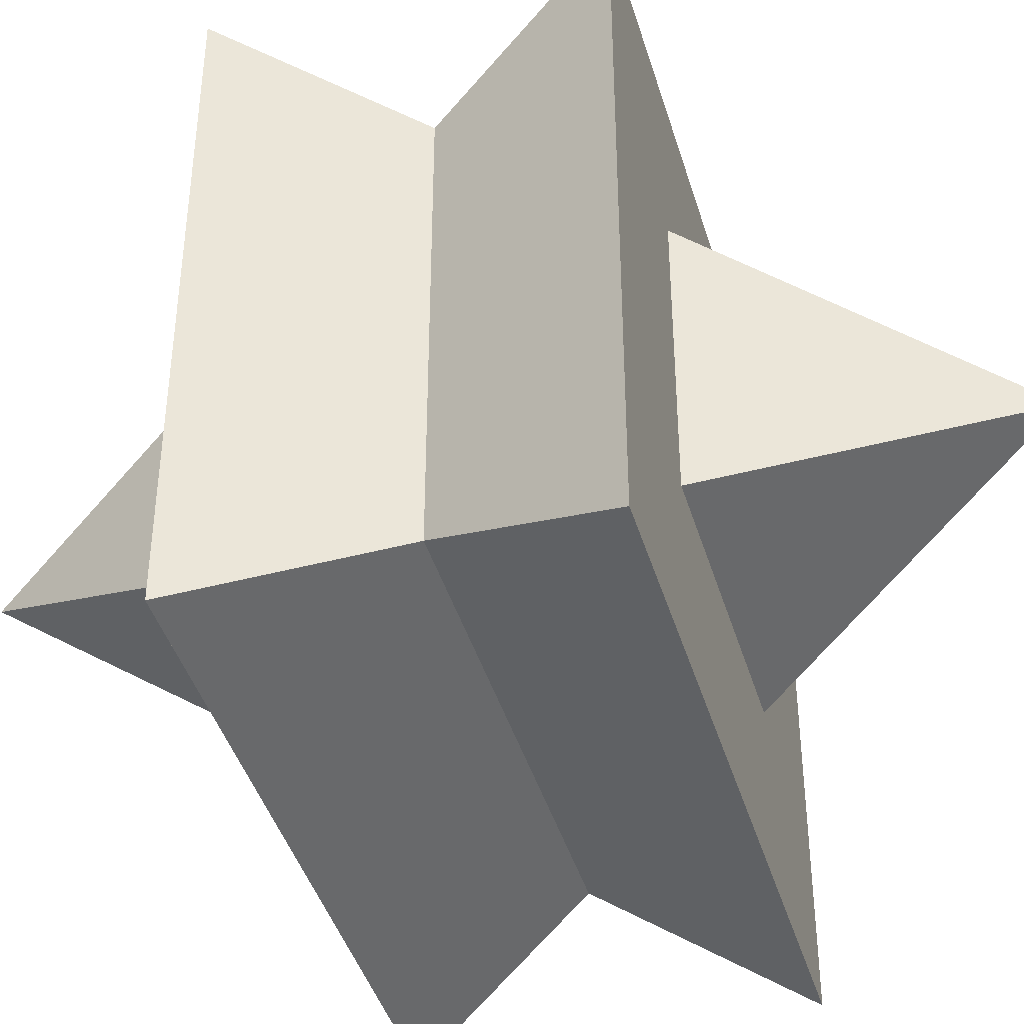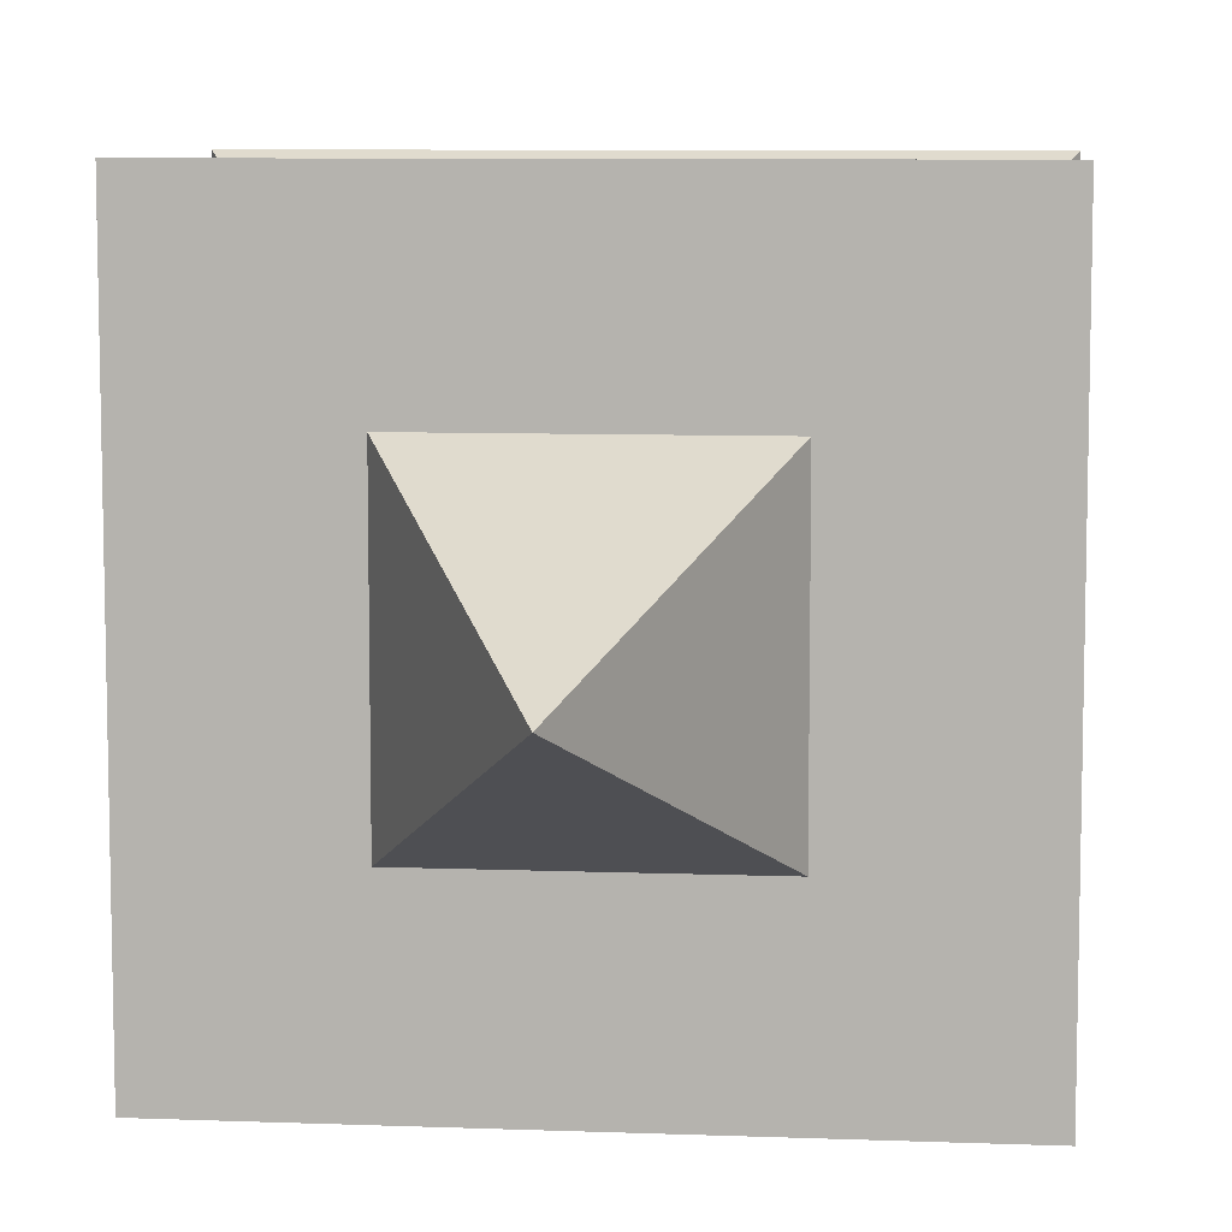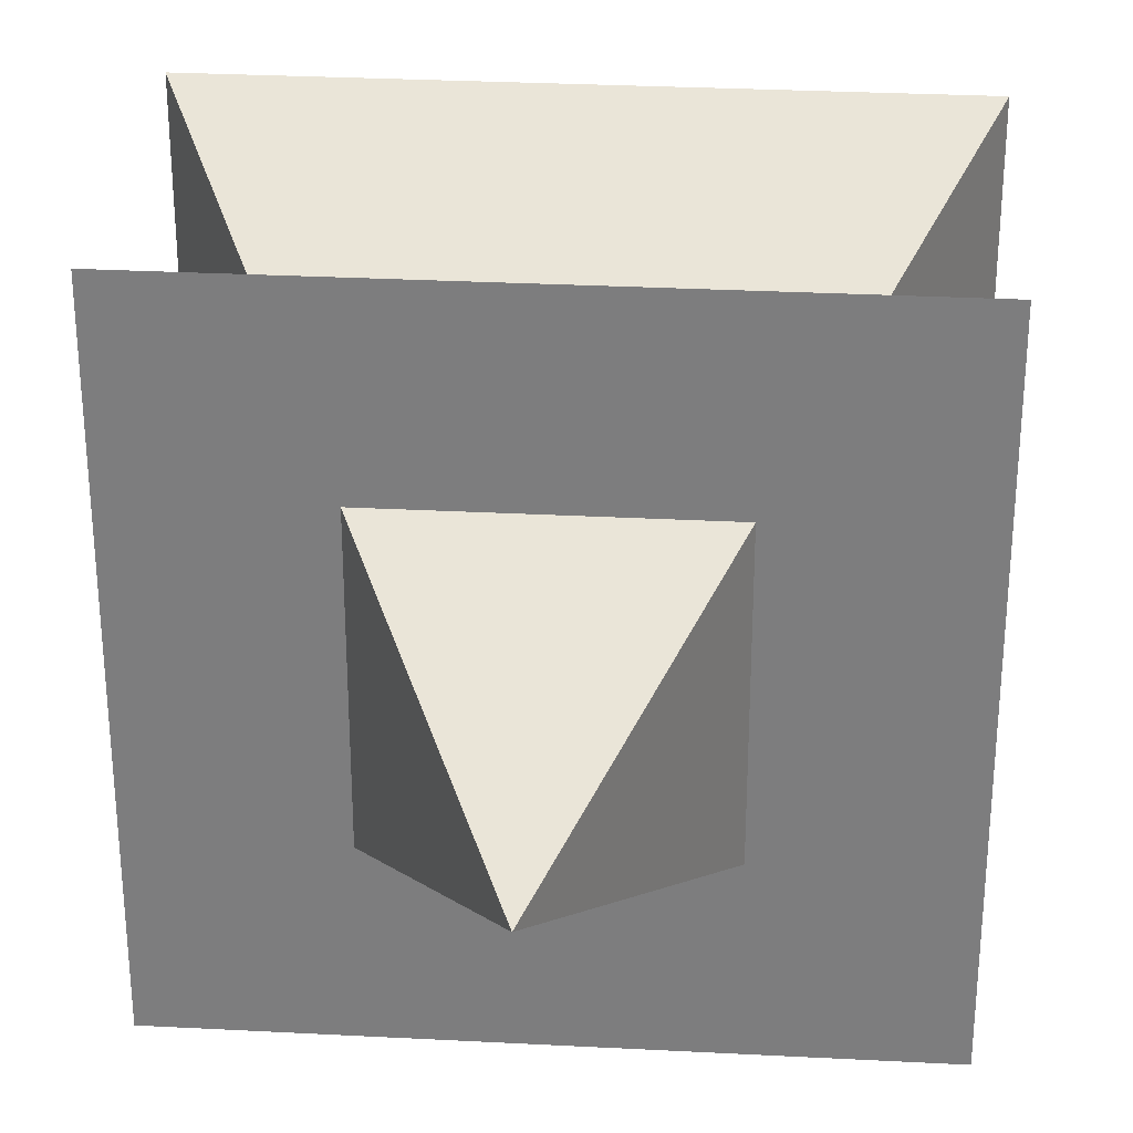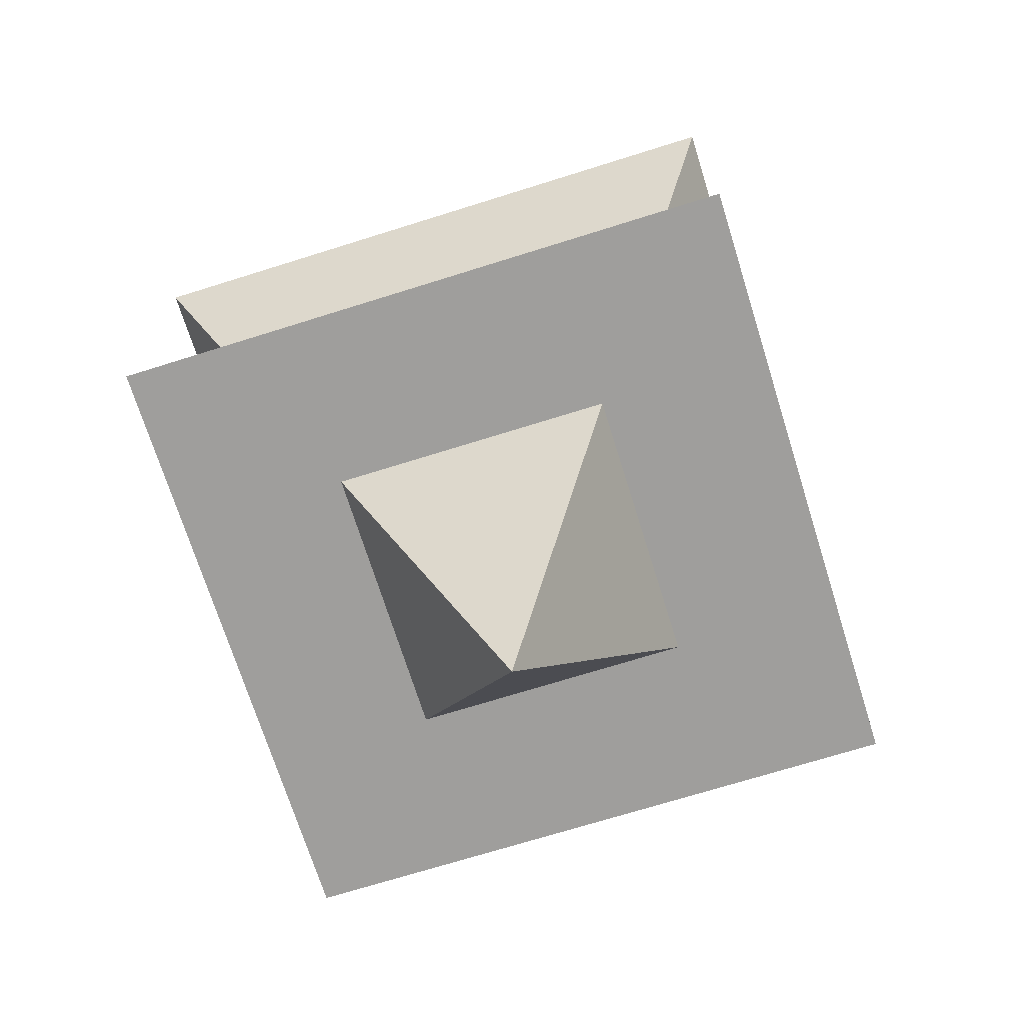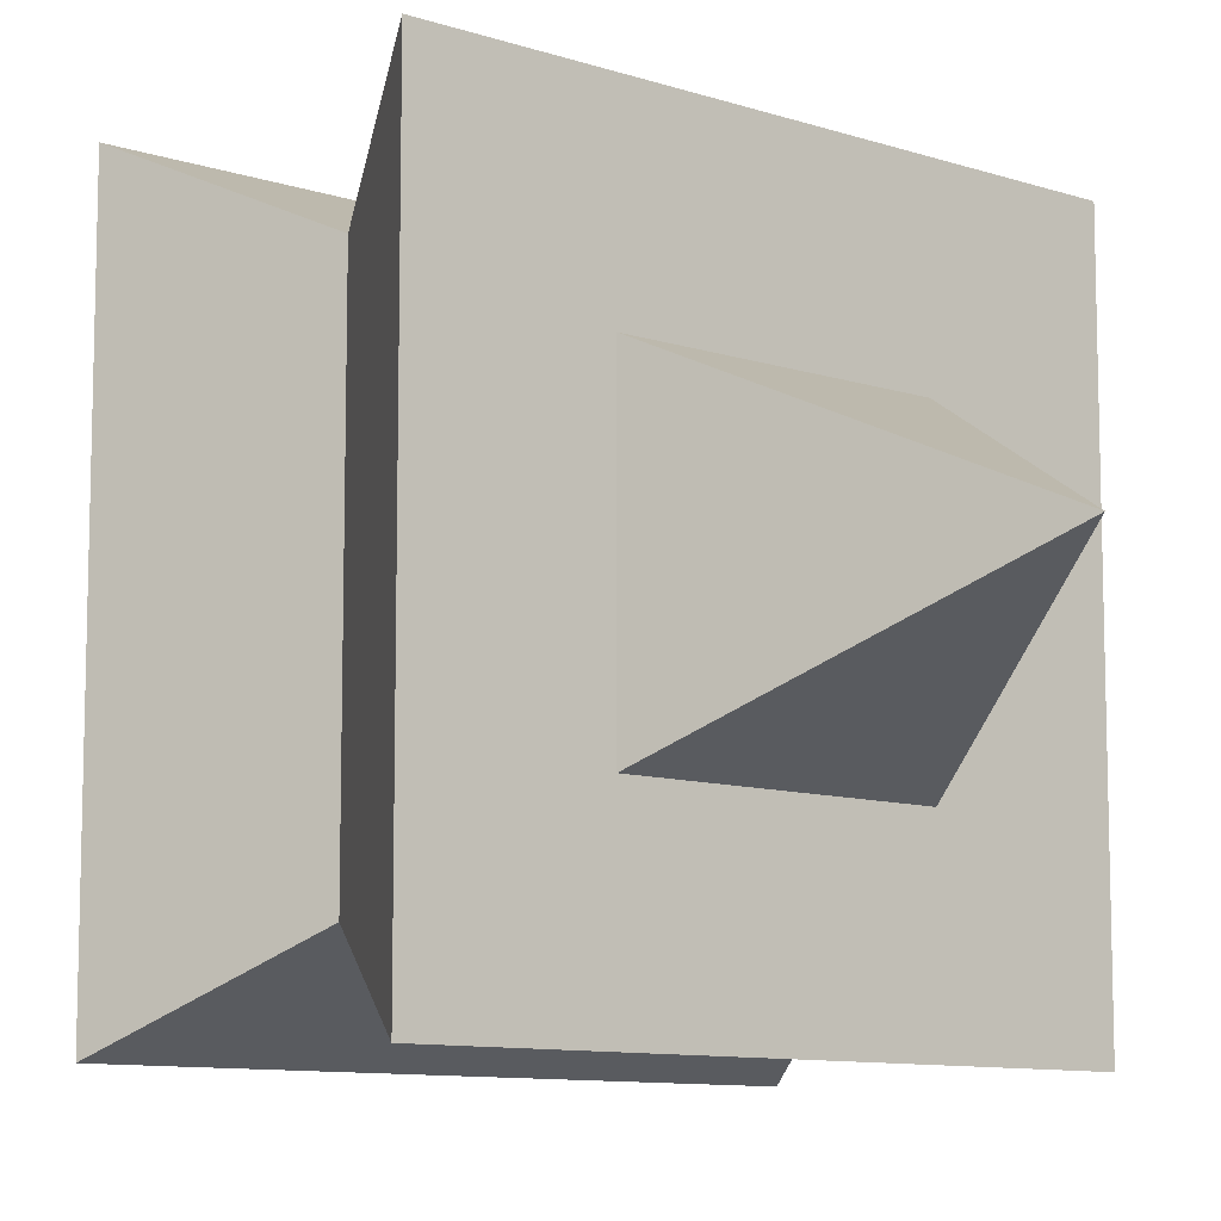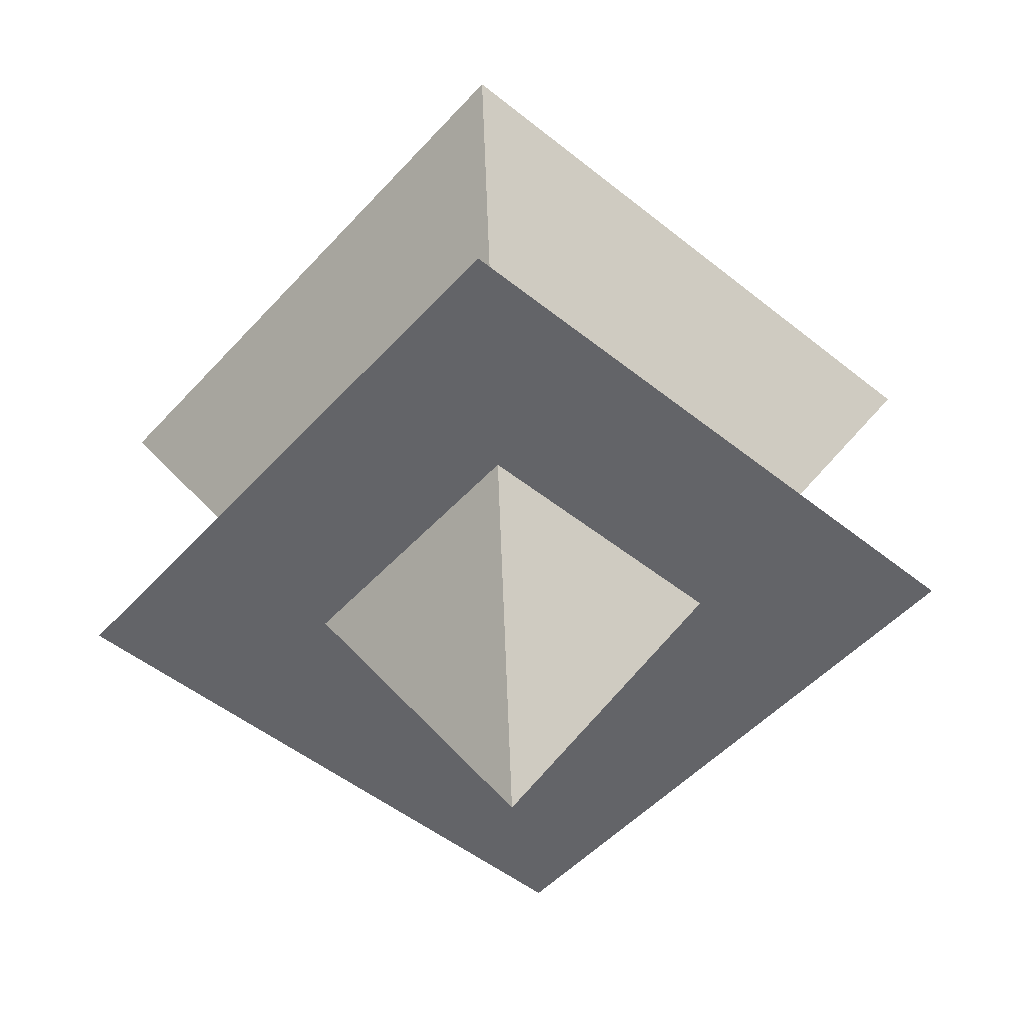
<metadata>
{"format":"obj","ext":"obj","renderer":"f3d","projection":"perspective","resolution":1024,"background":"white","views":[{"elev":-42.4,"azim":106.2,"up":"+Z"},{"elev":8.3,"azim":5.9,"up":"+Z"},{"elev":30.3,"azim":-175.7,"up":"+Z"},{"elev":-71.0,"azim":17.4,"up":"+Y"},{"elev":-9.8,"azim":-40.3,"up":"+Z"},{"elev":-51.3,"azim":-130.9,"up":"+Y"}]}
</metadata>
<code>
v -100 10 -100
v 0 -190 1e-14
v 100 10 -100
v -100 10 100
v 100 10 100
o Cube.1
f 3 2 1
f 5 2 3
f 4 2 5
f 1 2 4
f 5 3 1 4
v -100 -100 100
v 0 100 0
v 100 -100 100
v -100 -100 -100
v 100 -100 -100
o Cube
f 8 7 6
f 10 7 8
f 9 7 10
f 6 7 9
f 10 8 6 9

</code>
